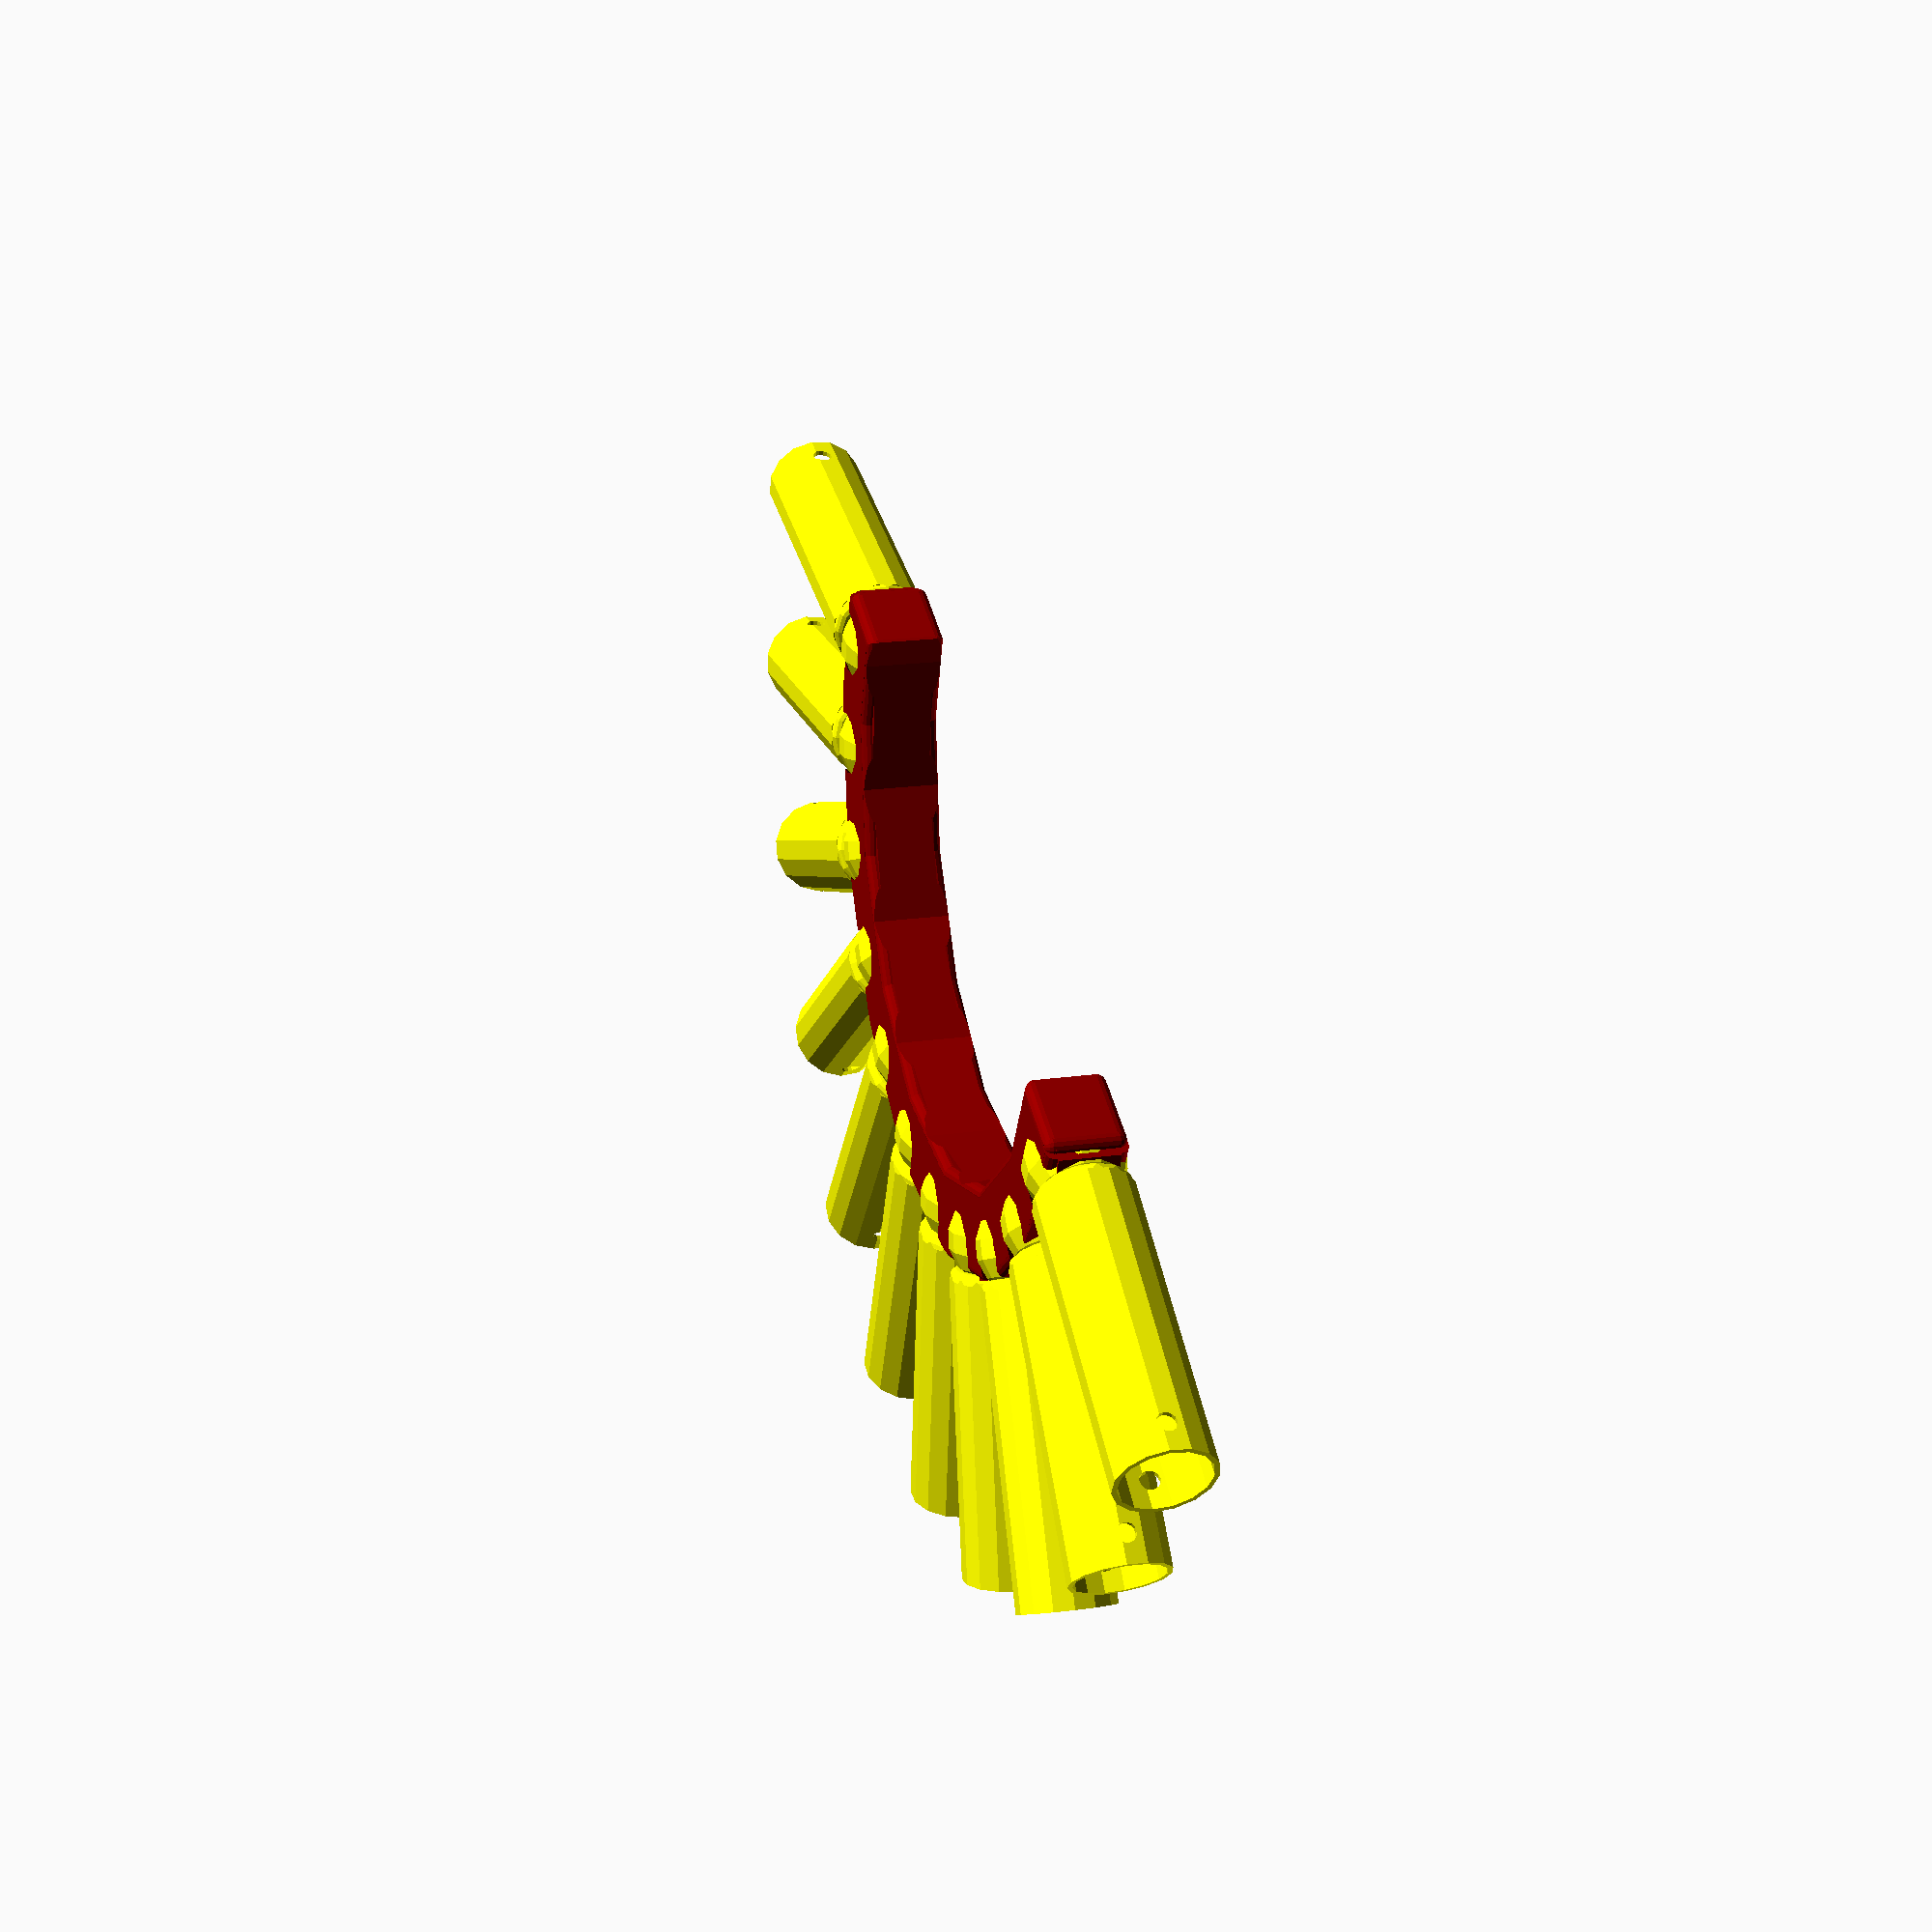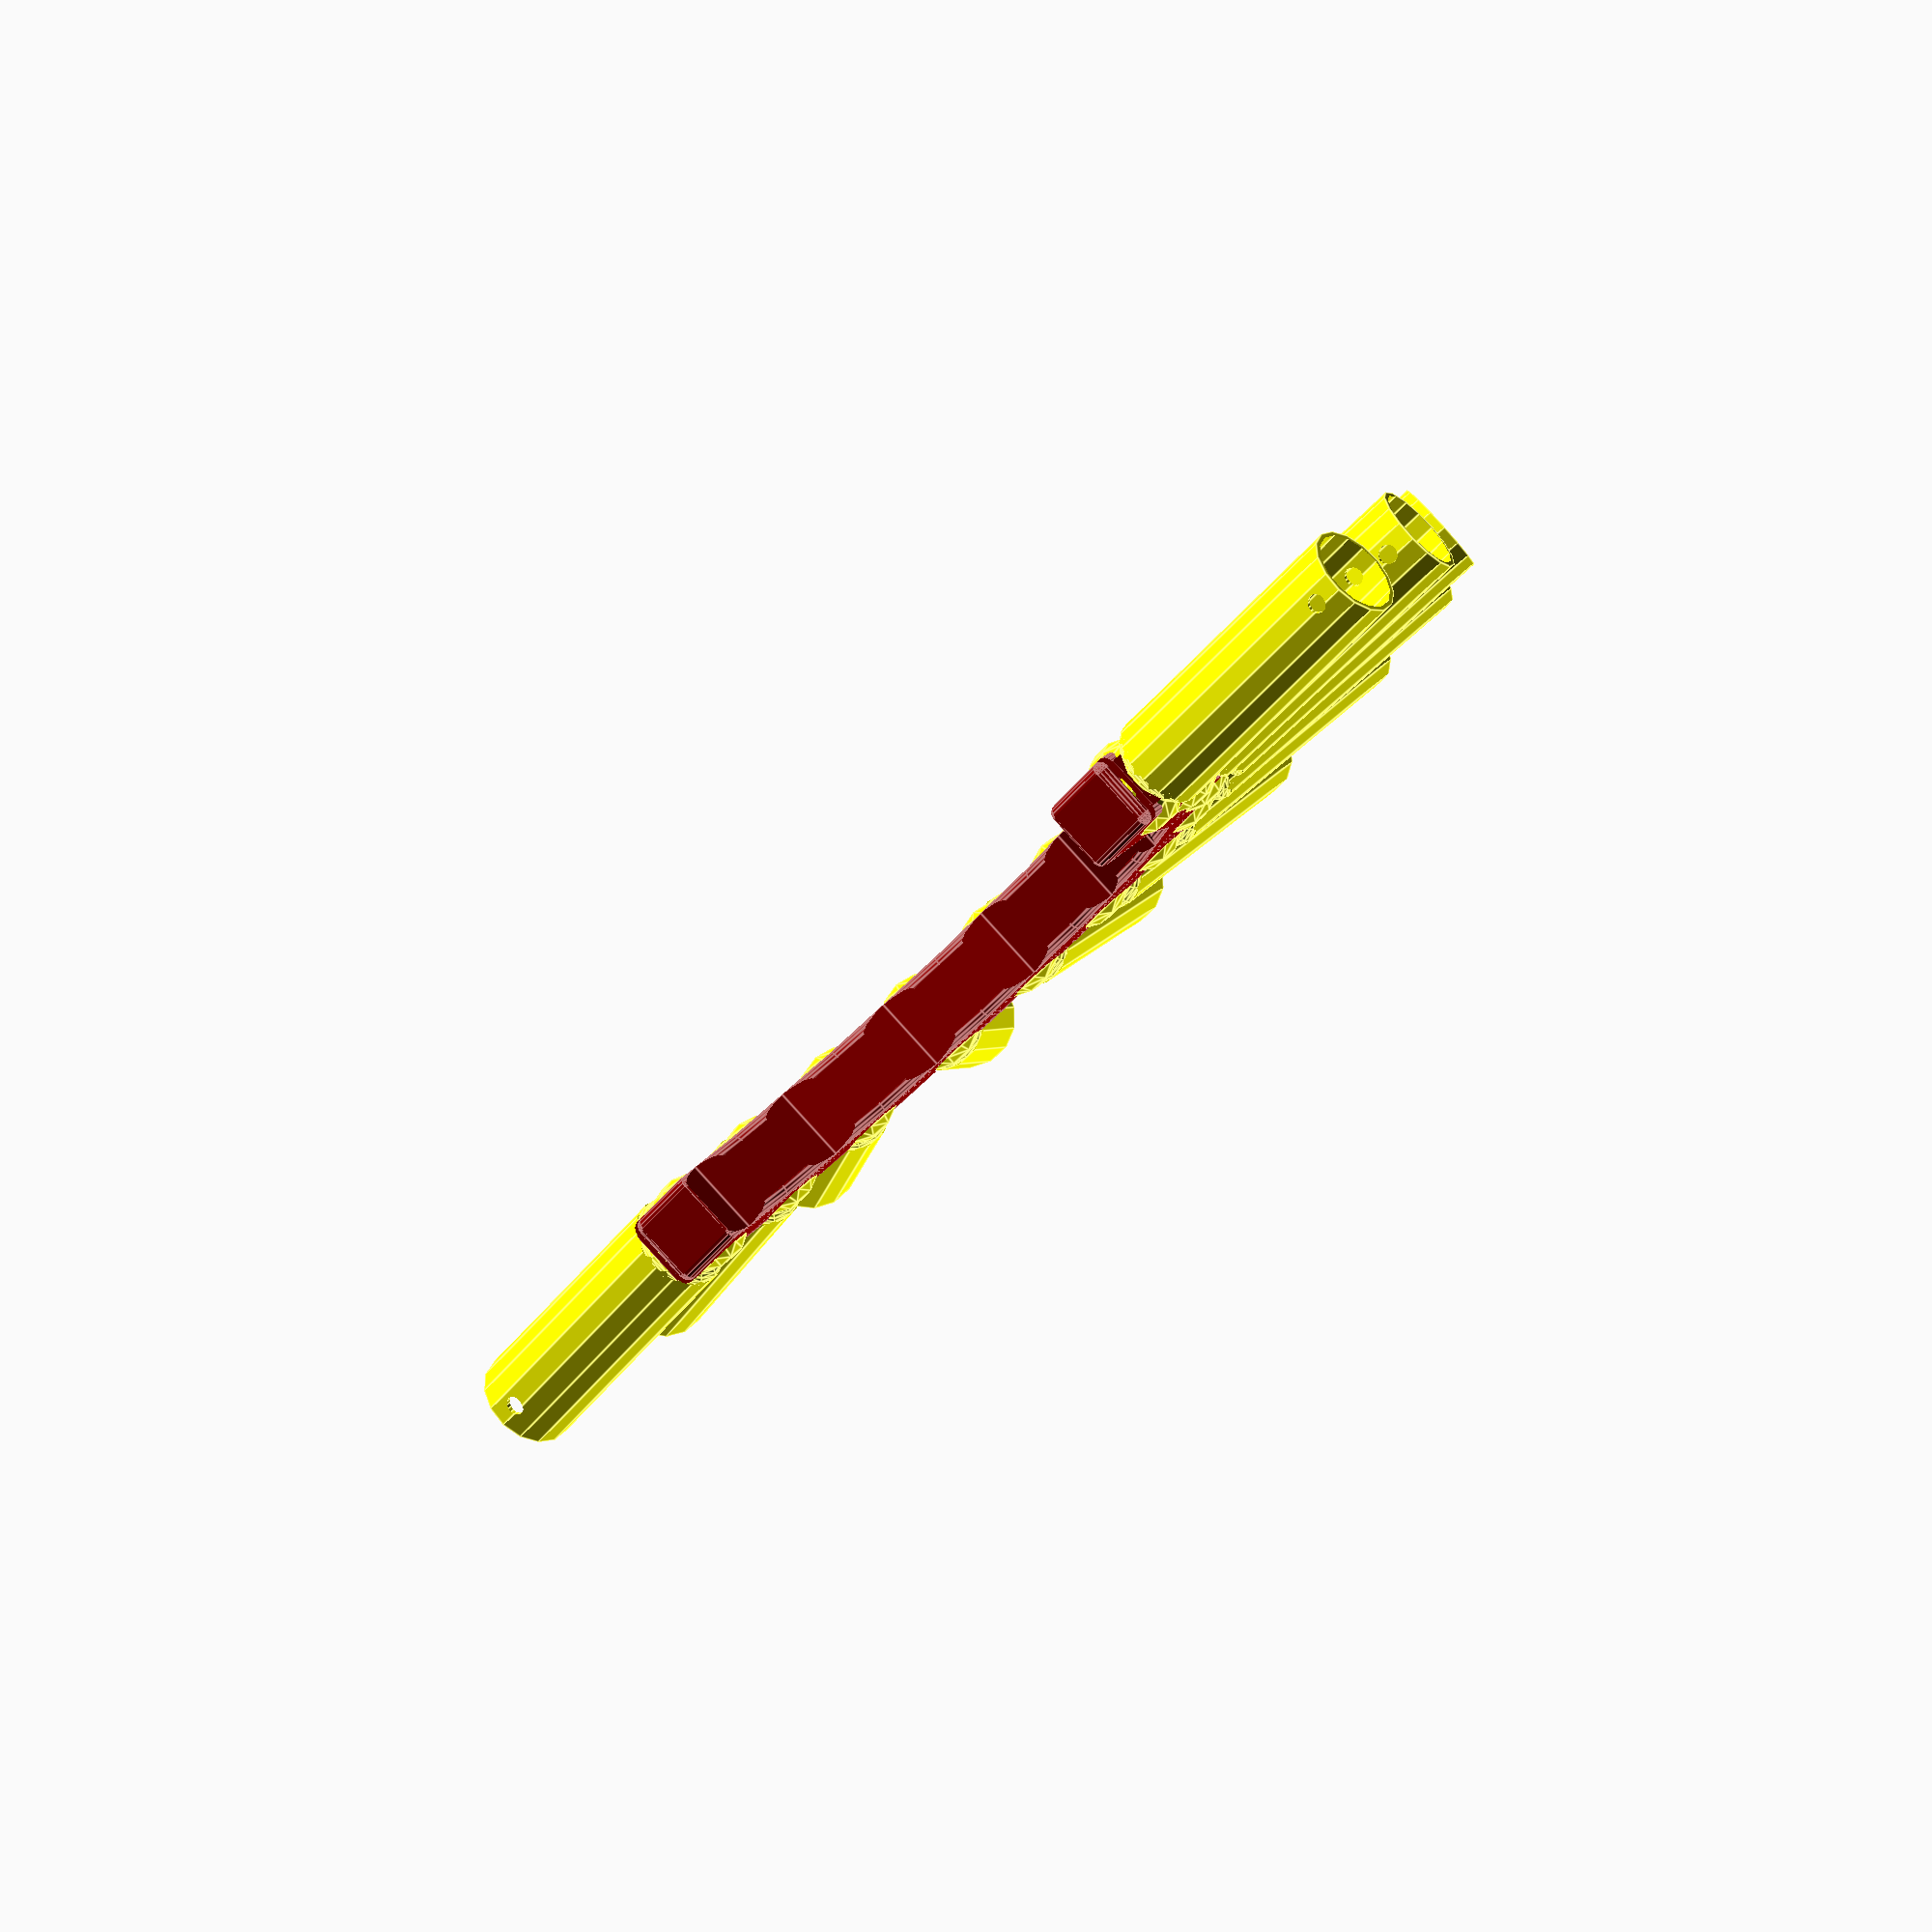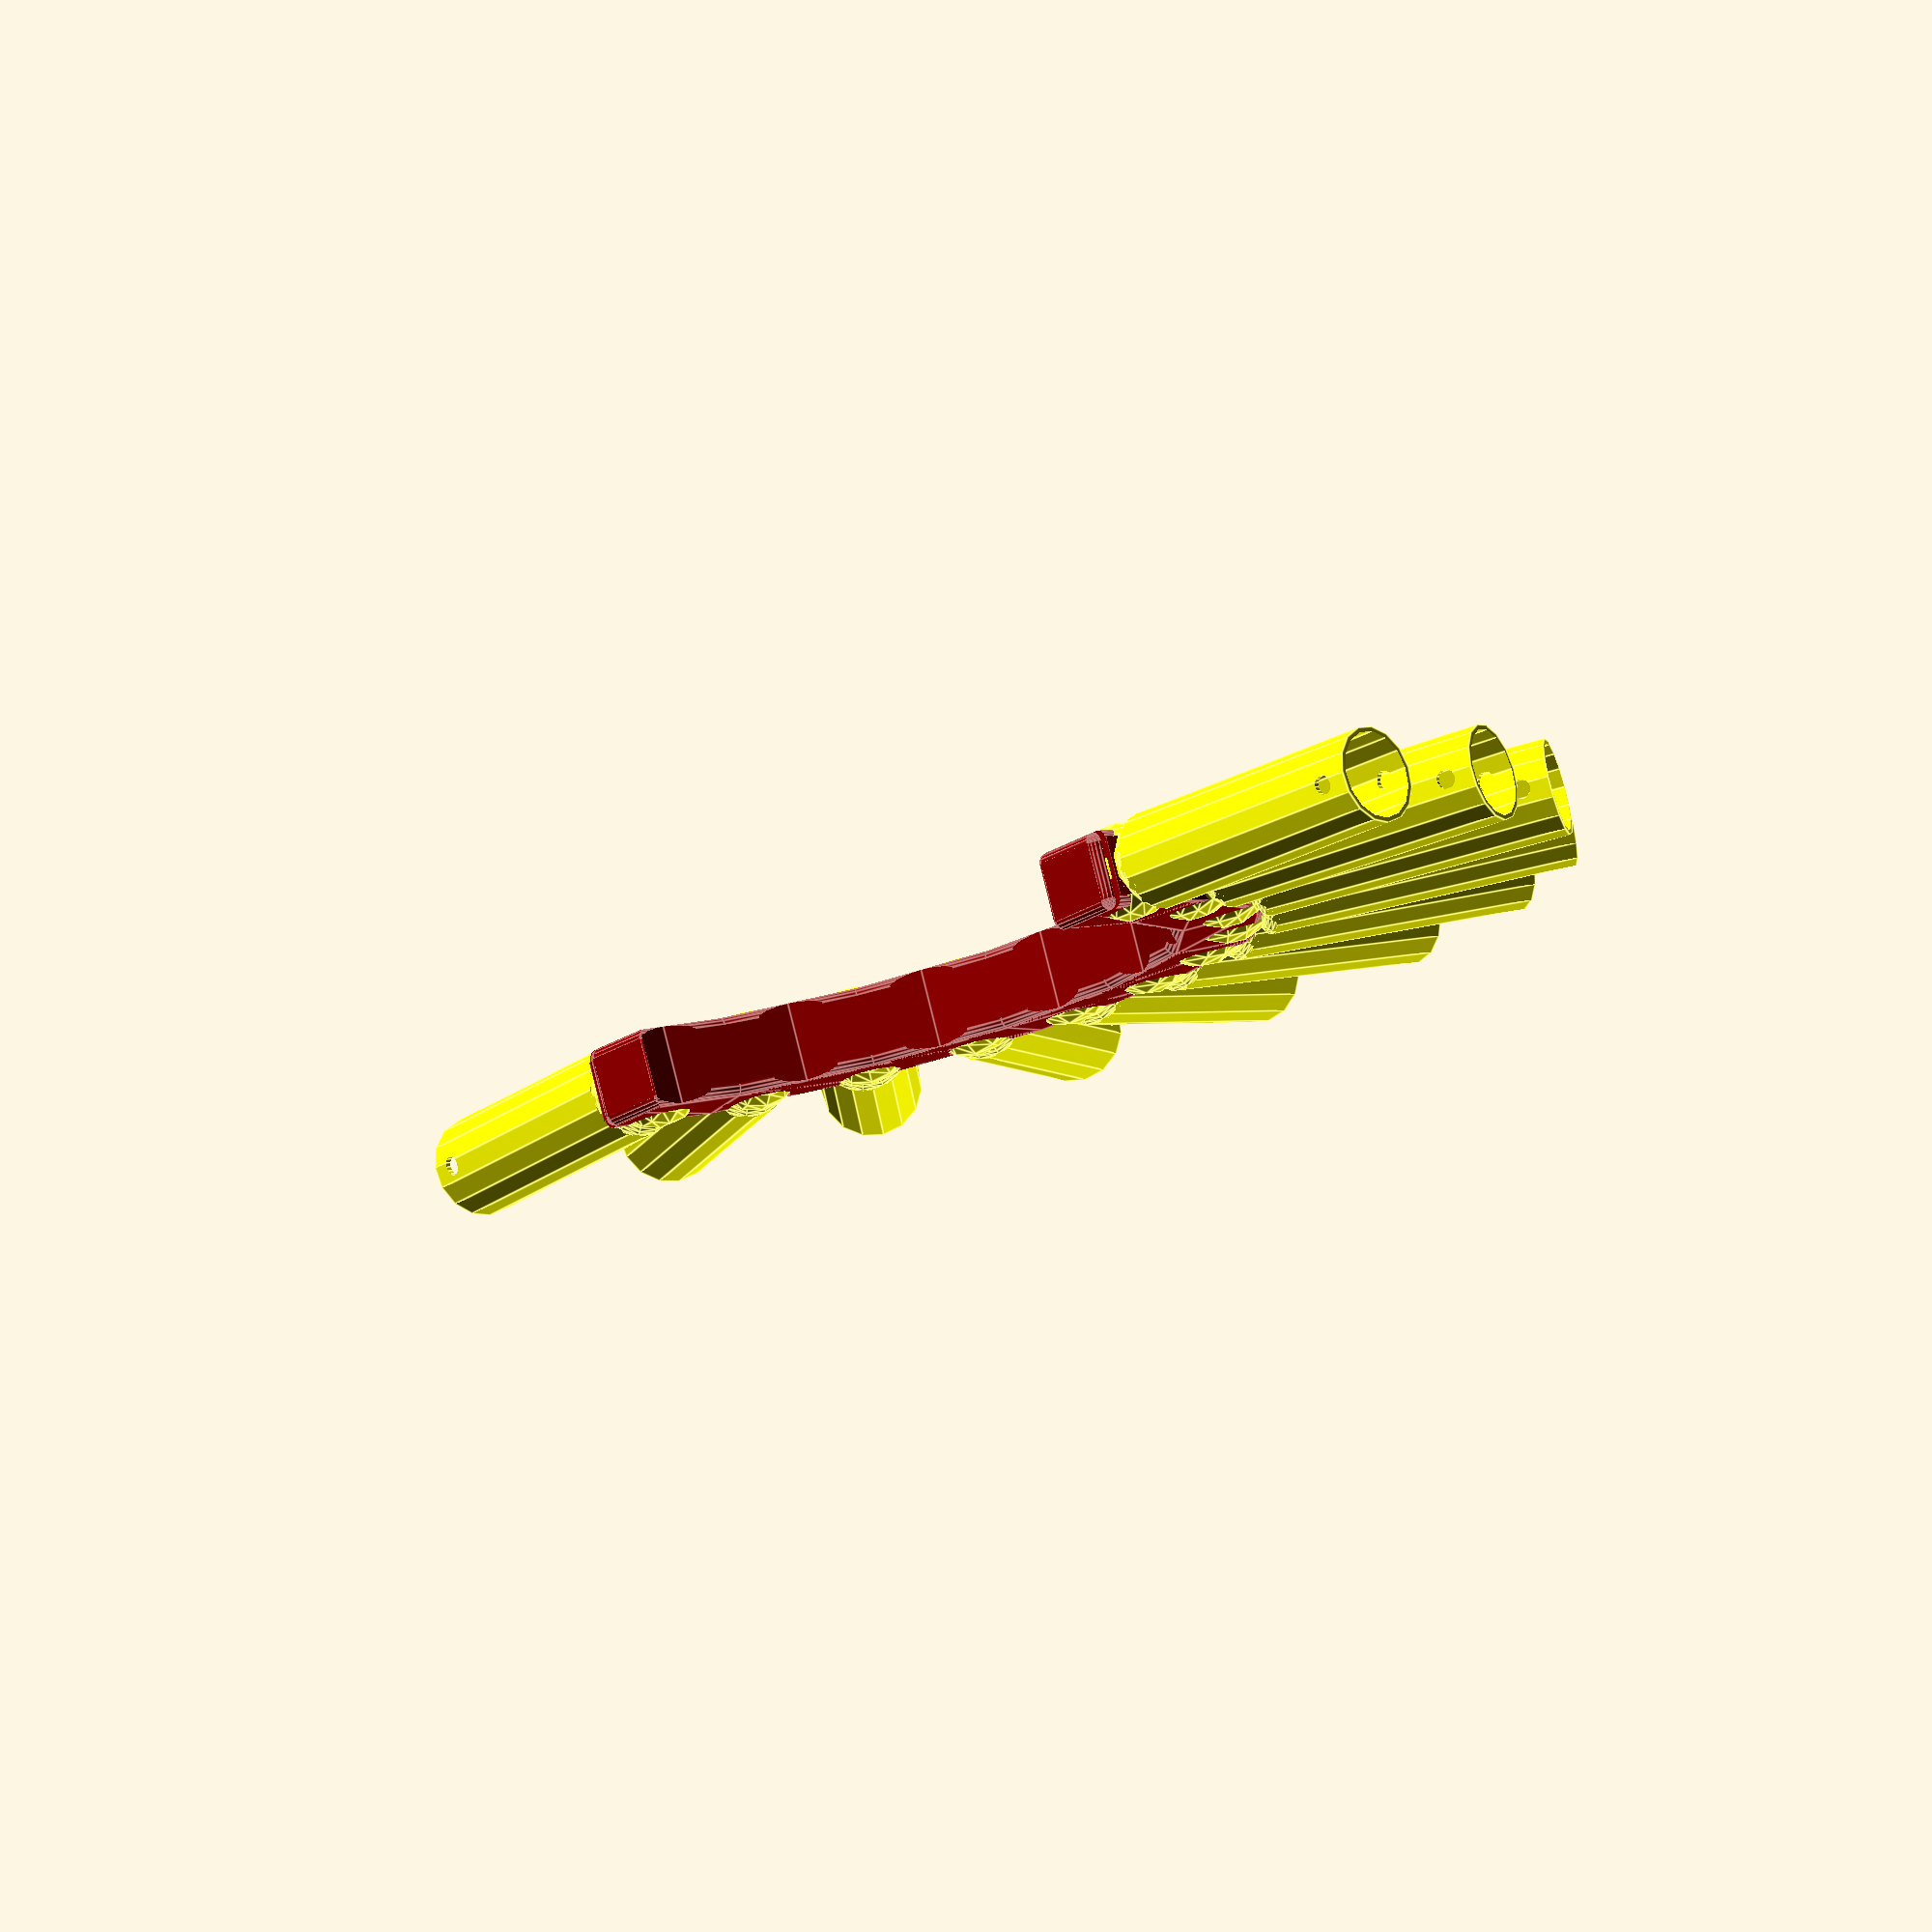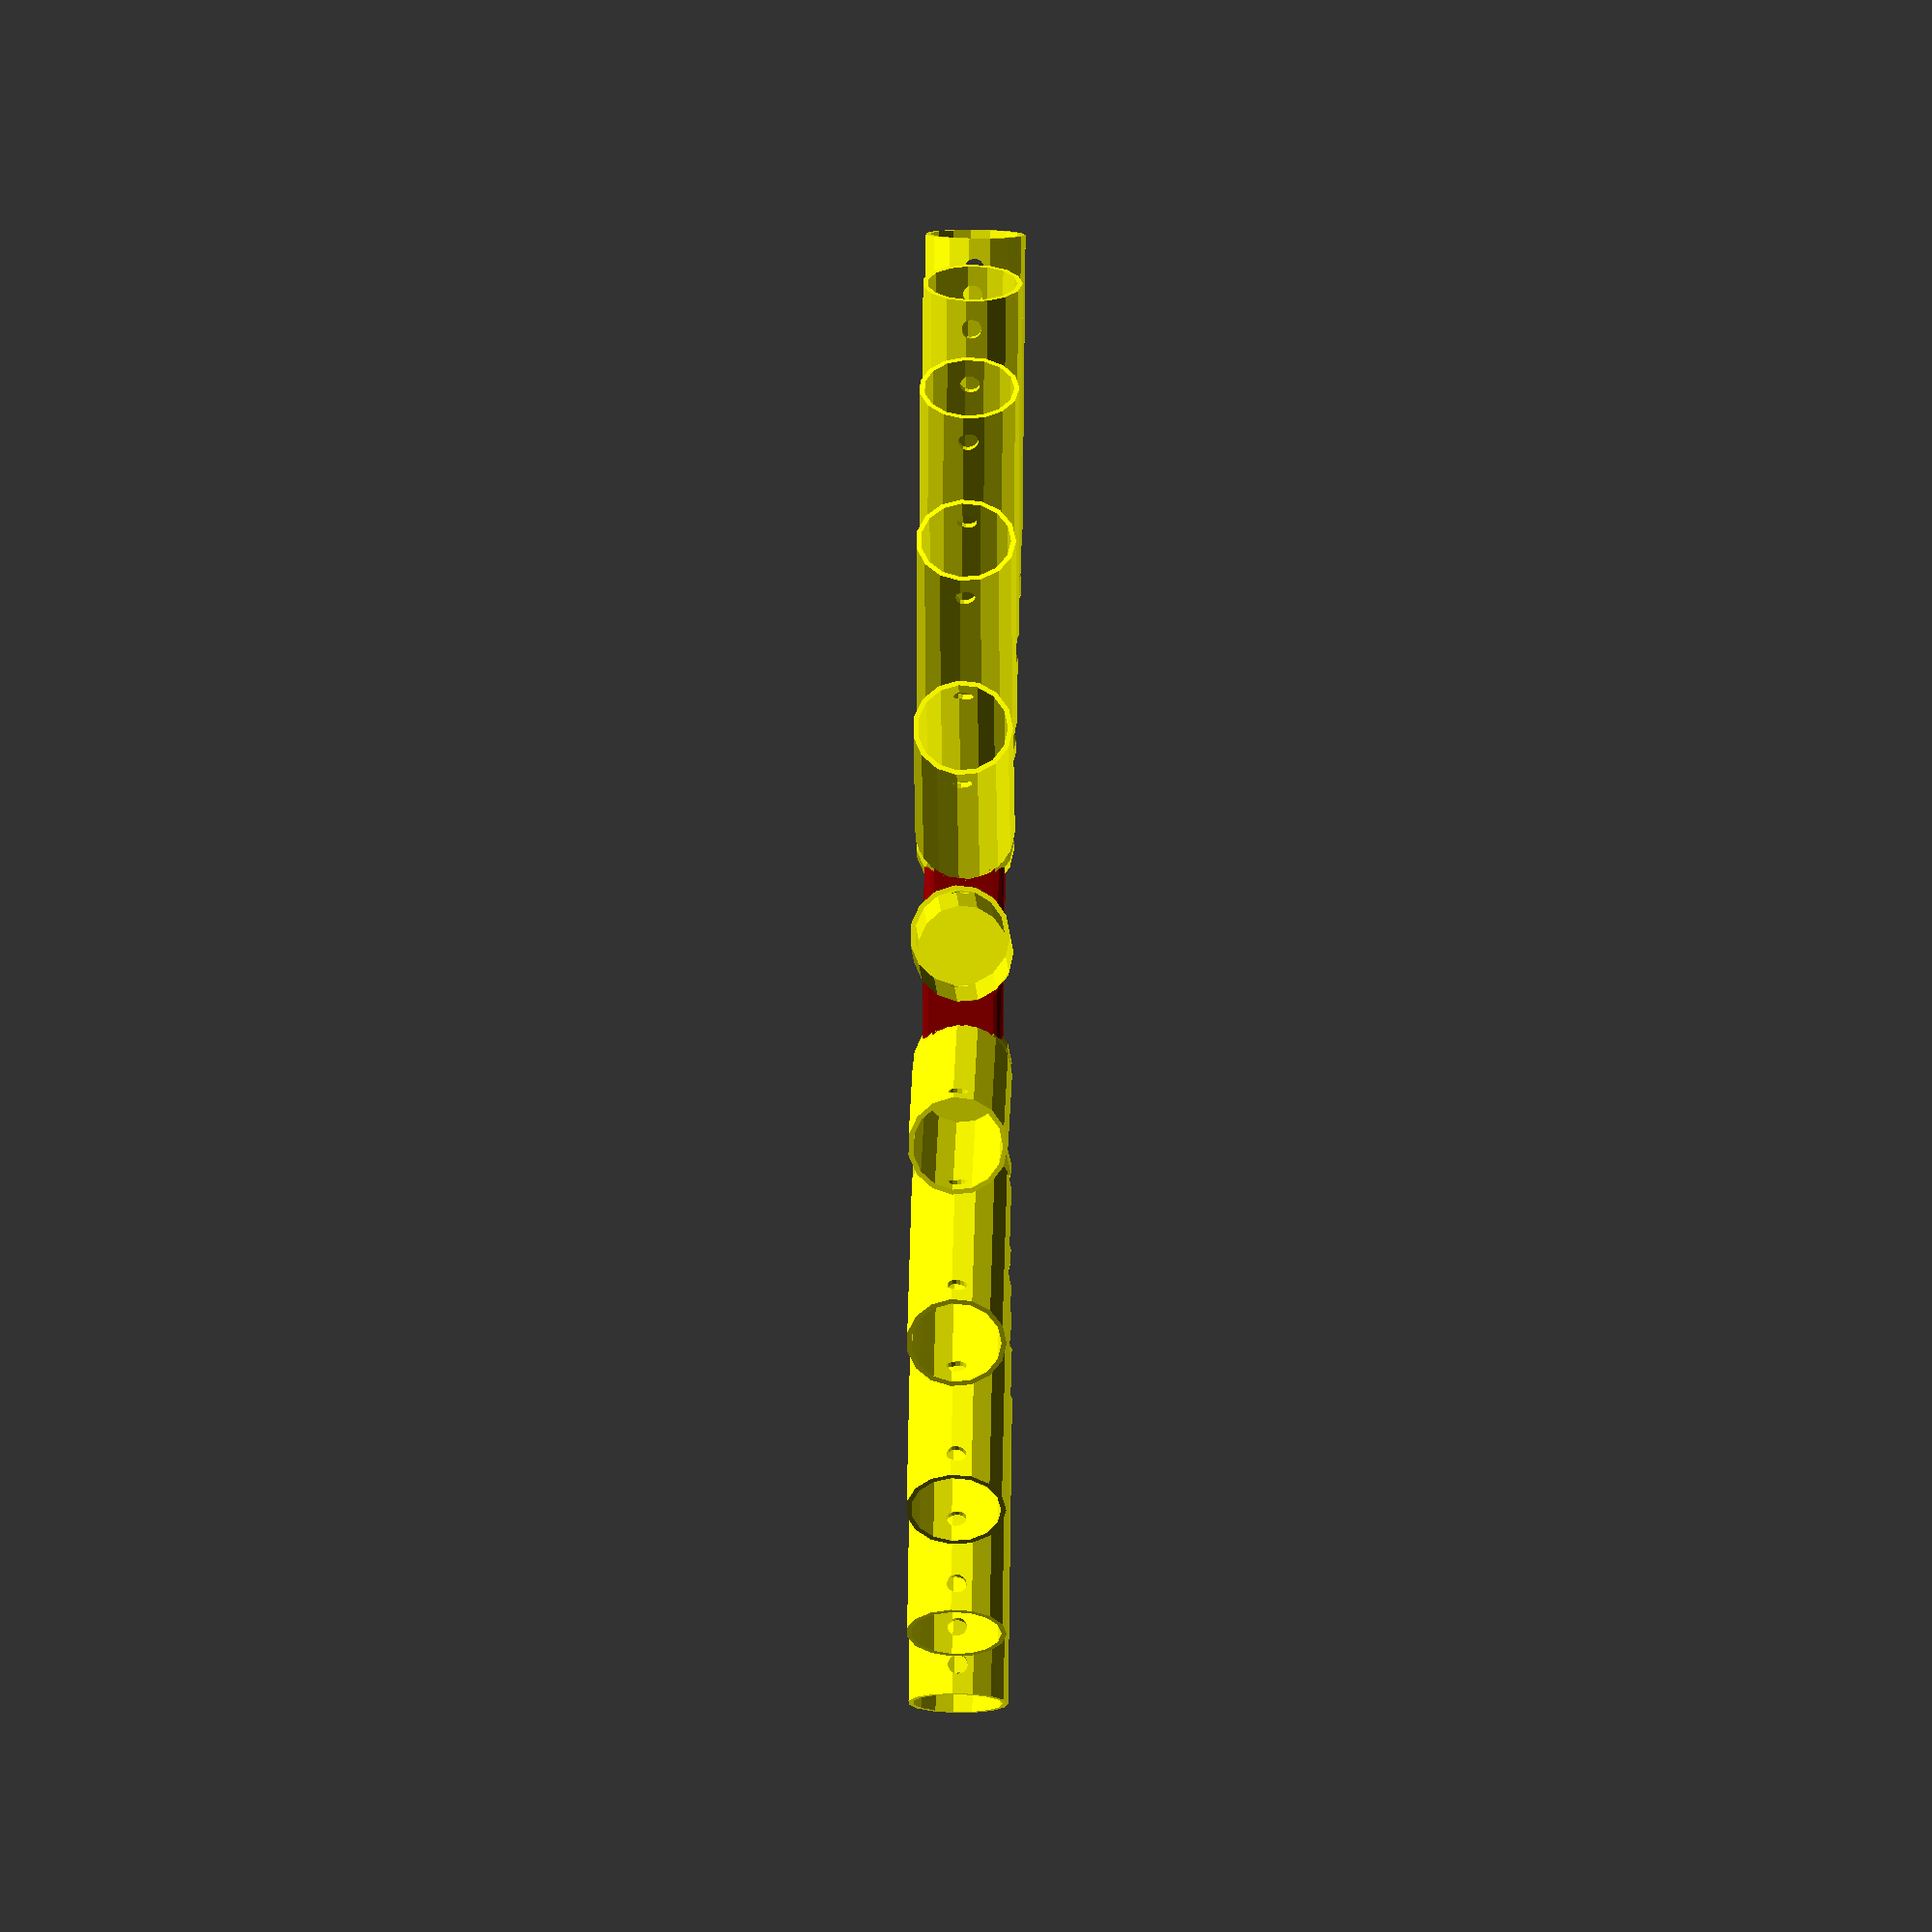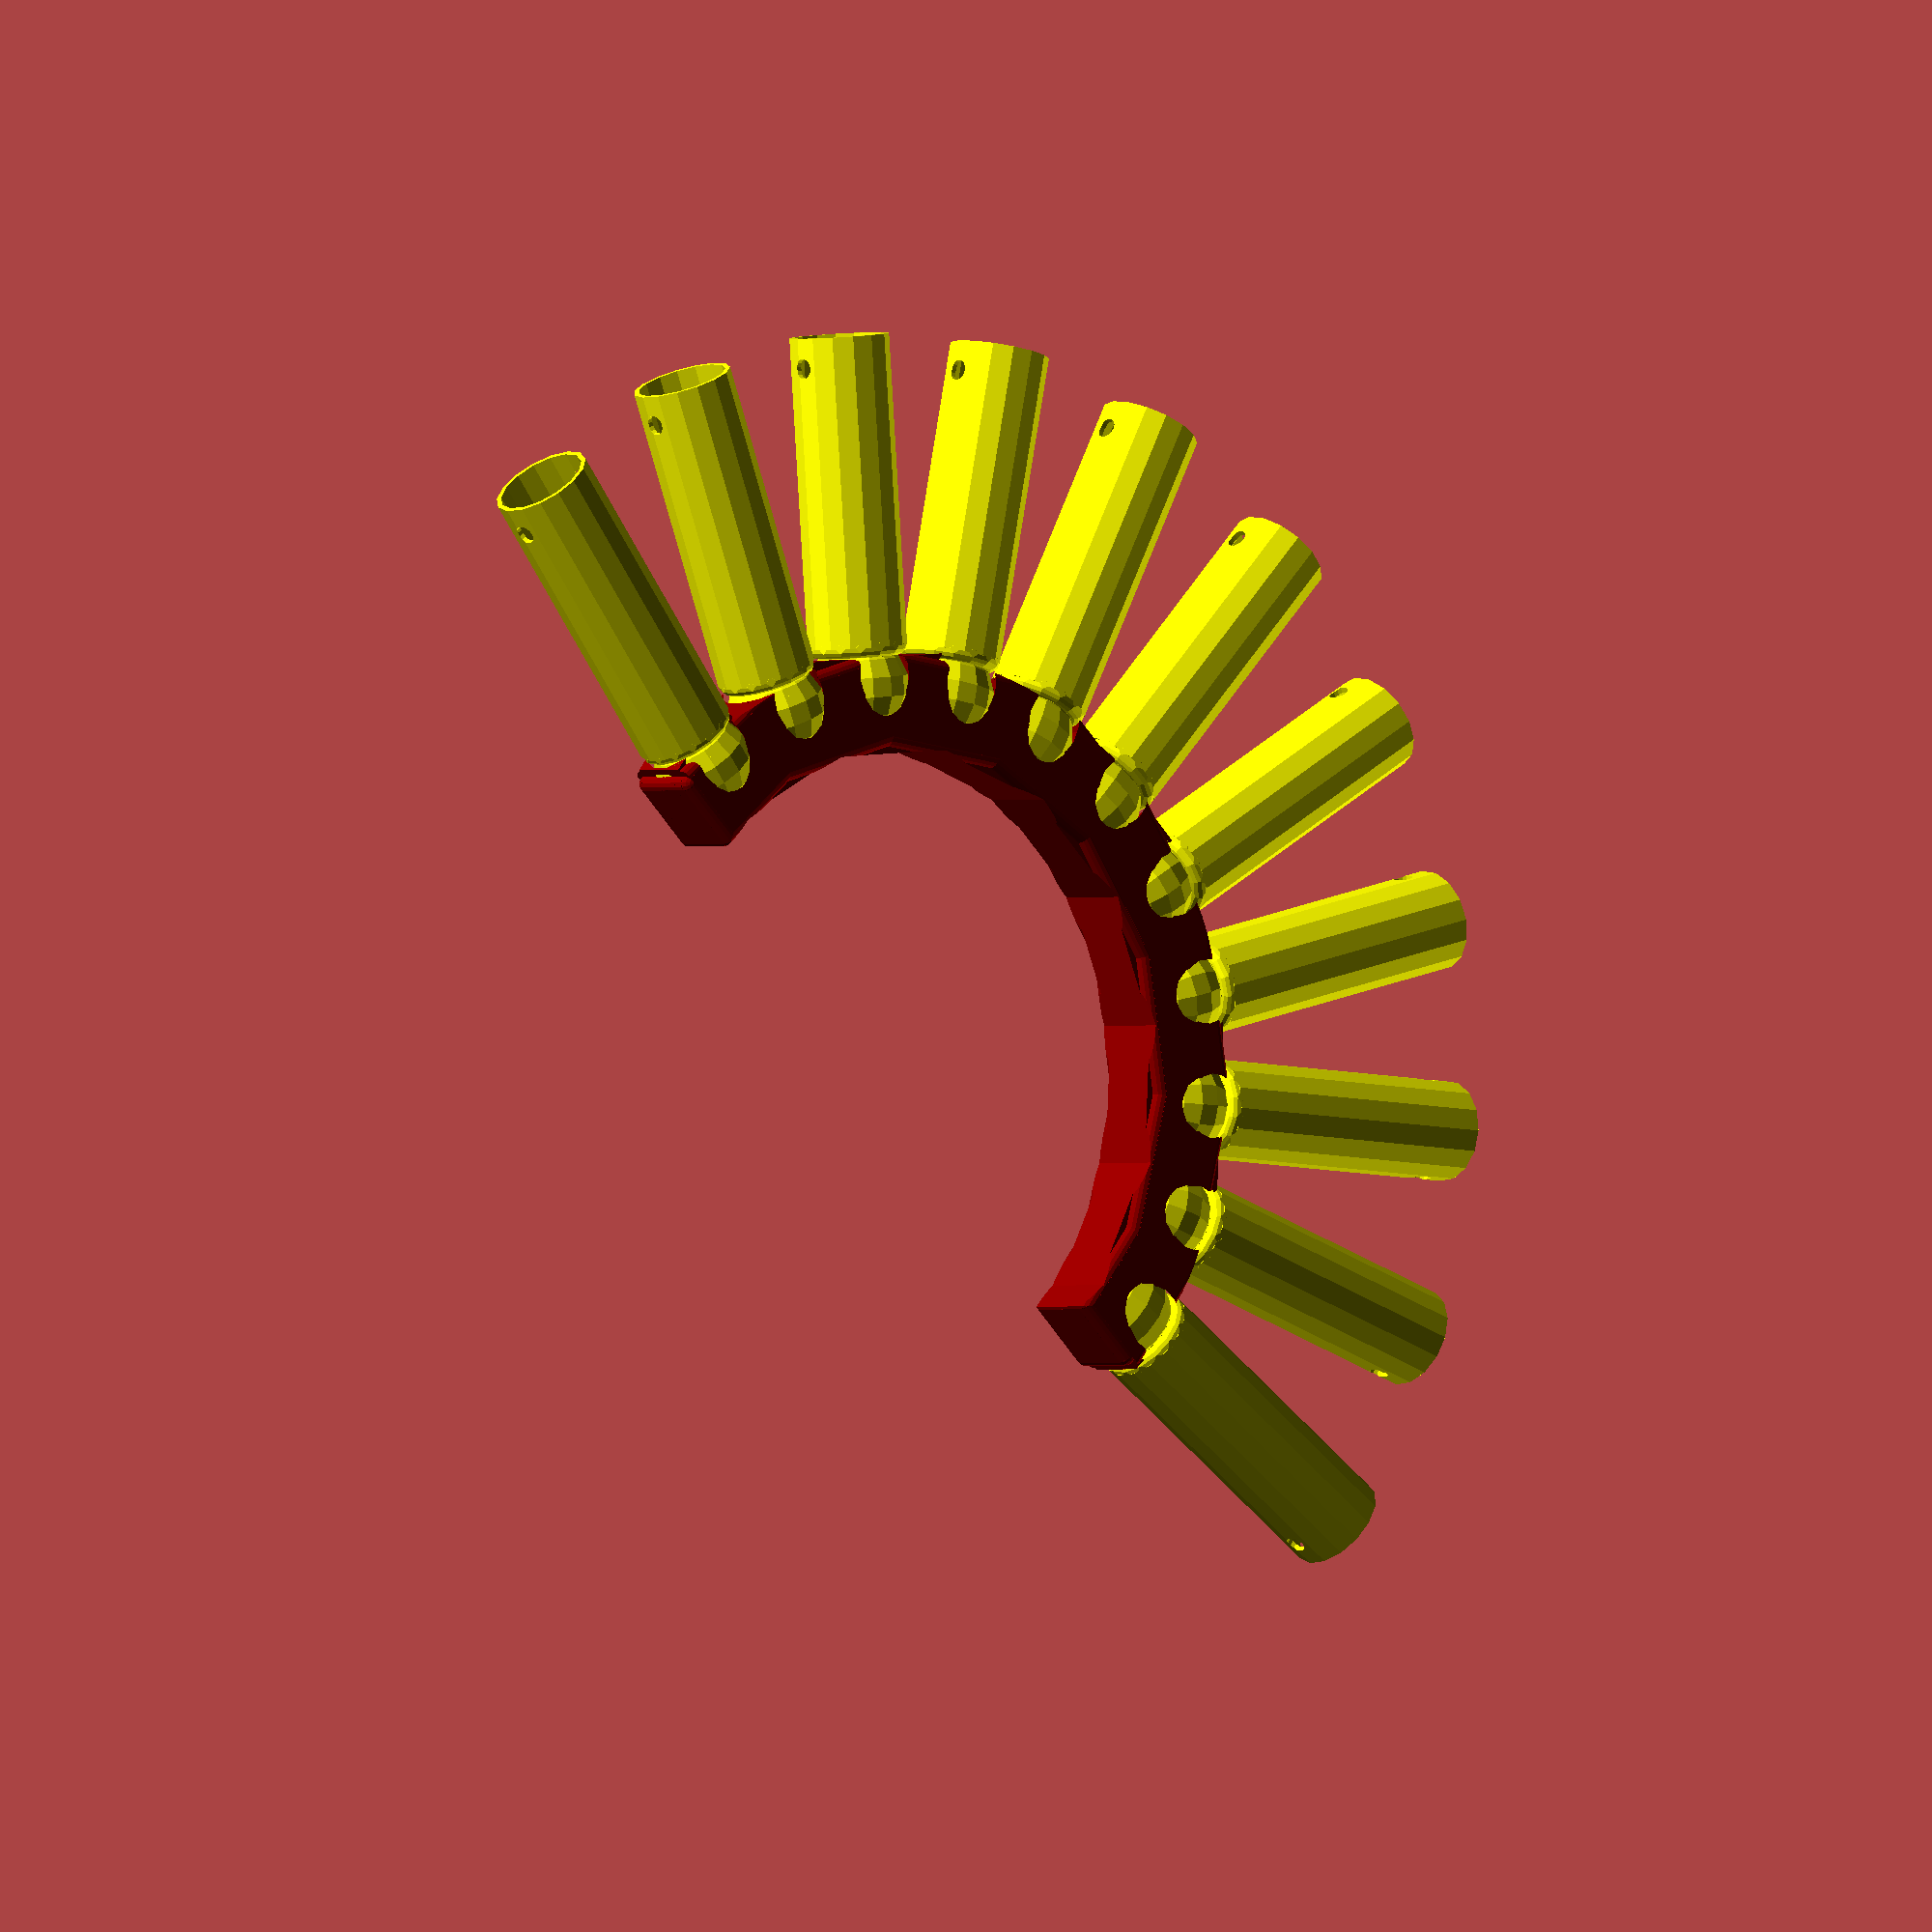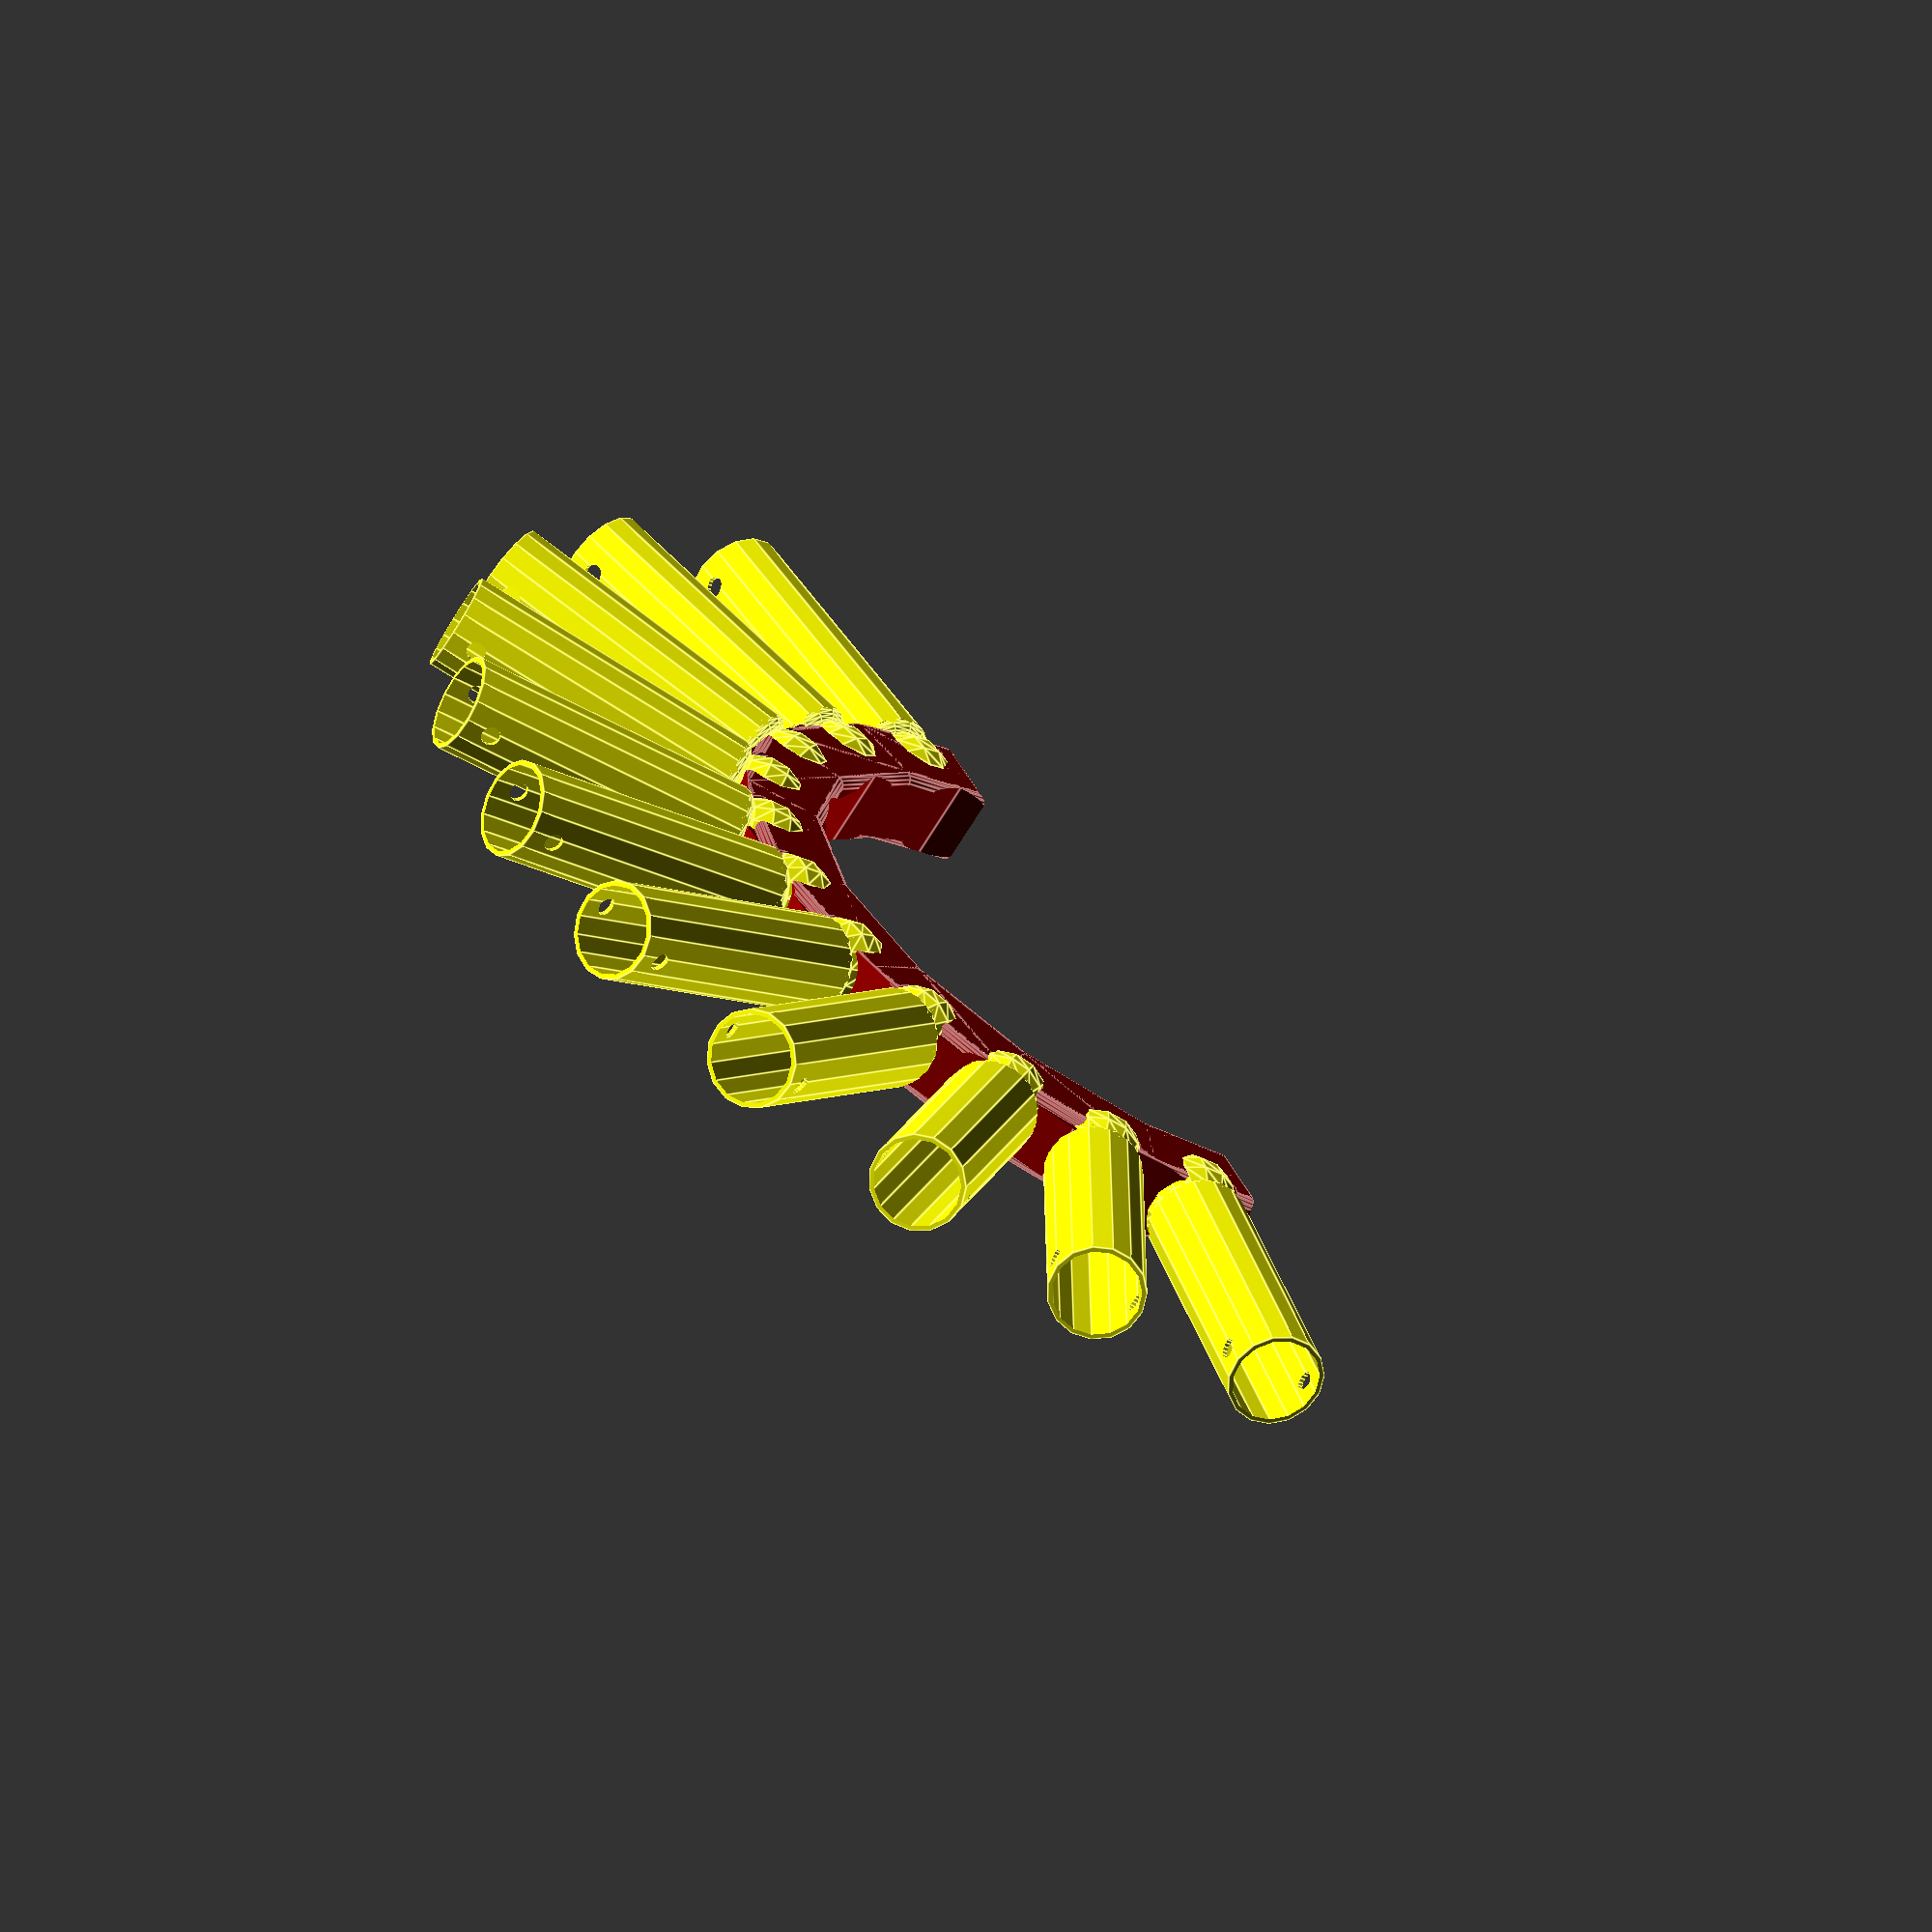
<openscad>
$fn=15;

//beamEnd(beamDiameter=7, ballDiameter=10, length=25, connectorLength=0, connectorDiameter=3, screwDiameter=2, outer=true, thickness=3, threshold=0.1);

//bottomHub(ballDiameter=10, beamCount=5, height = 10, outerCoverageShare = 0.0, thickness=2, threshold=0.0);


completeBottomPart(
	ballDiameter=10,
	ballOuterCoverageShare=0.5,
	beamCount=11,
	beamDiameter=8,
	beamEndLength=30,
	beamEndConnectorLength=-2,
	beamEndConnectorDiameter=3,
	screwDiameter=2,
	beamEndOuter=false,
	hubHeight=8,
	thickness=2,
	beamEndThreshold=0,
	ballThreshold=0.2,
	ballInnerCoverageShare=undef
);

/*
completePart(
	ballDiameter=10,
	ballOuterCoverageShare=0.5,
	beamCount=5,
	beamDiameter=8,
	beamEndLength=30,
	beamEndConnectorLength=-2,
	beamEndConnectorDiameter=3,
	screwDiameter=2,
	beamEndOuter=false,
	hubHeight=8,
	thickness=2,
	beamEndThreshold=0,
	ballThreshold=0.2,
	ballInnerCoverageShare=undef
);
*/

module completeBottomPart(
	ballDiameter,
	ballOuterCoverageShare,
	beamCount, 
	beamDiameter, 
	beamEndLength, 
	beamEndConnectorLength, 
	beamEndConnectorDiameter, 
	screwDiameter, 
	beamEndOuter=false, 
	hubHeight,
	thickness, 
	beamEndThreshold, 
	ballThreshold,
	ballInnerCoverageShare=undef 
) {
	// Hub
	color("darkred") {
		bottomHub(
			ballDiameter=ballDiameter, 
			beamCount=beamCount, 
			height=hubHeight,
			outerCoverageShare=ballOuterCoverageShare,
			thickness=thickness,
			threshold=ballThreshold,
			innerCoverageShare=ballInnerCoverageShare
		);
	}
	
	// BeamEnds
	color("yellow") {
		union() {
			for(i=[1:beamCount]) {
				rotate(a=[0,0,((((i*180)-90)/beamCount)+90)]) {
					translate([beamEndConnectorLength+beamEndLength+thickness+((ballDiameter+hubCenterDiameter(ballDiameter, (2*beamCount), thickness))/2)+ballThreshold,0,((hubHeight/2))]) {
						rotate([0,-90,0]) {
							beamEnd(
								beamDiameter=beamDiameter,
								ballDiameter=ballDiameter, 
								length=beamEndLength,
									connectorLength=beamEndConnectorLength, 
									connectorDiameter=beamEndConnectorDiameter, 
								screwDiameter=screwDiameter, 
								outer=beamEndOuter, 
								thickness=thickness, 
								threshold=beamEndThreshold
							);
						}
					}
				}
			}
		}
	}
}


module completePart(
	ballDiameter,
	ballOuterCoverageShare,
	beamCount, 
	beamDiameter, 
	beamEndLength, 
	beamEndConnectorLength, 
	beamEndConnectorDiameter, 
	screwDiameter, 
	beamEndOuter=false, 
	hubHeight,
	thickness, 
	beamEndThreshold, 
	ballThreshold,
	ballInnerCoverageShare=undef 
) {
	// Hub
	color("darkred") {
		hub(
			ballDiameter=ballDiameter, 
			beamCount=beamCount, 
			height=hubHeight,
			outerCoverageShare=ballOuterCoverageShare,
			thickness=thickness,
			threshold=ballThreshold,
			innerCoverageShare=ballInnerCoverageShare
		);
	}
	
	// BeamEnds
	color("yellow") {
		union() {
			for(i=[1:beamCount]) {
				rotate(a=[0,0,i*(360/beamCount)]) {
					translate([beamEndConnectorLength+beamEndLength+thickness+((ballDiameter+hubCenterDiameter(ballDiameter, beamCount, thickness))/2)+ballThreshold,0,((hubHeight/2))]) {
						rotate([0,-90,0]) {
							beamEnd(
								beamDiameter=beamDiameter,
								ballDiameter=ballDiameter, 
								length=beamEndLength,
									connectorLength=beamEndConnectorLength, 
									connectorDiameter=beamEndConnectorDiameter, 
								screwDiameter=screwDiameter, 
								outer=beamEndOuter, 
								thickness=thickness, 
								threshold=beamEndThreshold
							);
						}
					}
				}
			}
		}
	}
}

module bottomHub(ballDiameter, beamCount, height, outerCoverageShare, thickness, threshold, innerCoverageShare=undef) {

	rotation = beamCount % 2 == 0 ? (90/beamCount) : 0;

	beamCount = 2*beamCount;

	hubCenterDiameter = hubCenterDiameter(ballDiameter, beamCount, thickness);
	outerDiameter = outerDiameter(ballDiameter, hubCenterDiameter, outerCoverageShare);
	innerDiameter = innerDiameter(ballDiameter, hubCenterDiameter, thickness, innerCoverageShare);
	
	rotate([0,0,-rotation]) {
		difference() {
			hub(ballDiameter, beamCount, height, outerCoverageShare, thickness, threshold, innerCoverageShare=undef);
			
			rotate([0,0,rotation]) {
				union() {
					translate([0,(-outerDiameter/2)-1,-1]){
						cube([((outerDiameter/2)+1),outerDiameter+2, height+2]);
					}
					difference() {
						translate([(-thickness/2),(-outerDiameter/2)-1,-1]){
							cube([thickness+1,outerDiameter+2, height+2]);
						}
						union() {

							translate([(-thickness/2)-1,((innerDiameter+thickness)/2),(thickness/2)]) {
								cube([thickness+1, ((outerDiameter-innerDiameter)/2-thickness), height-thickness]);
							}
							translate([(-thickness/2)-1,((-outerDiameter+thickness)/2),(thickness/2)]) {
								cube([thickness+1, ((outerDiameter-innerDiameter)/2-thickness), height-thickness]);
							}

							difference() {
								translate([(-thickness/2),((outerDiameter-thickness)/2),thickness-1]){
									rotate([90,0,0]) {
										cylinder(h=outerDiameter-thickness,d=thickness);
										translate([0,height-thickness,0]) {
											cylinder(h=outerDiameter-thickness,d=thickness);
										}
									}
								}
								union() {
									translate([(-thickness/2),((innerDiameter)/2)-1,-1]) {
										cube([thickness,thickness/2+1,height+2]);
									}
									translate([(-thickness/2),((-innerDiameter)/2)-1,-1]) {
										cube([thickness,thickness/2+1,height+2]);
									}
								}
							}
							
							translate([(-thickness/2),((outerDiameter-thickness)/2),(thickness/2)]) {
								cylinder(h=height-thickness,d=thickness);
							}
							translate([(-thickness/2),((-outerDiameter+thickness)/2),(thickness/2)]) {
								cylinder(h=height-thickness,d=thickness);
							}
							translate([(-thickness/2),((innerDiameter+thickness)/2),(thickness/2)]) {
								cylinder(h=height-thickness,d=thickness);
							}
							translate([(-thickness/2),((-innerDiameter-thickness)/2),(thickness/2)]) {
								cylinder(h=height-thickness,d=thickness);
							}
							
							translate([(-thickness/2),((outerDiameter-thickness)/2),(thickness/2)]) {
								sphere(d=thickness);
							}
							translate([(-thickness/2),((-outerDiameter+thickness)/2),(thickness/2)]) {
								sphere(d=thickness);
							}
							translate([(-thickness/2),((outerDiameter-thickness)/2),height-(thickness/2)]) {
								sphere(d=thickness);
							}
							translate([(-thickness/2),((-outerDiameter+thickness)/2),height-(thickness/2)]) {
								sphere(d=thickness);
							}
							translate([(-thickness/2),((innerDiameter+thickness)/2),(thickness/2)]) {
								sphere(d=thickness);
							}
							translate([(-thickness/2),((-innerDiameter-thickness)/2),(thickness/2)]) {
								sphere(d=thickness);
							}
							translate([(-thickness/2),((innerDiameter+thickness)/2),height-(thickness/2)]) {
								sphere(d=thickness);
							}
							translate([(-thickness/2),((-innerDiameter-thickness)/2),height-(thickness/2)]) {
								sphere(d=thickness);
							}
						}
					}
				}
			}
		}
	}
}

module hub(ballDiameter, beamCount, height, outerCoverageShare, thickness, threshold, innerCoverageShare=undef) {

	ballDiameter = ballDiameter + (2*threshold);

	hubCenterDiameter = hubCenterDiameter(ballDiameter, beamCount, thickness);		
	outerDiameter = outerDiameter(ballDiameter, hubCenterDiameter, outerCoverageShare);
	innerDiameter = innerDiameter(ballDiameter, hubCenterDiameter, thickness, innerCoverageShare);
		

	translate([0,0,(height/2)]) {
		difference() {
			// Heart Piece
			union() {
				translate([0,0,(-height/2)]) {
					difference() {
						
						cylinder(h=height, d=outerDiameter);
						union() {
							translate([0,0,-1]) {
								cylinder(h=height+2, d=innerDiameter);
							}
							// Roundness
							translate([0,0,height-(thickness/2)]) {
								roundHub(outerDiameter, innerDiameter, thickness);
							}
							translate([0,0,(thickness/2)]) {
								rotate([180,0,0]) {
									roundHub(outerDiameter, innerDiameter, thickness);
								}
							}
						}
					}
				}
			}
			
			// Holes
			union() {
				for(i=[0:beamCount]) {
					rotate(a=[0,0,i*(360/beamCount)]) {
						translate([(hubCenterDiameter/2),0,0]) {
							sphere(d=ballDiameter);
						}
					}
				}
			}
		}
	}
}

module beamEnd(beamDiameter, ballDiameter, length, connectorLength, connectorDiameter, screwDiameter, outer=true, thickness, threshold) {
	beamDiameter = beamDiameter + threshold;
	
	difference() {
		union() {
			translate([0,0,length]) {
				cylinder(h=(thickness + connectorLength + (ballDiameter/2)), d=connectorDiameter);
				translate([0,0,(thickness + connectorLength + (ballDiameter/2))]) {
					sphere(d=ballDiameter);
				}
			}
			if(outer) {
				beamEndOuter(beamDiameter, length, thickness);
			} else {
				beamEndInner(beamDiameter, length, thickness);
			}
		}
		translate([0,((beamDiameter+(2*thickness))/2)+1,thickness+screwDiameter/2]) {
			rotate([90,0,0]) {
				cylinder(h=beamDiameter+(2*thickness)+2,d=screwDiameter);
			}
		}
	}
}


module beamEndOuter(beamDiameter, length, thickness) {
	difference() {
		union() {
			cylinder(h=(length + thickness), d=(beamDiameter));
			translate([0,0,length]) {
				cylinder(h=thickness, d=(beamDiameter+thickness));
			}
		}
		union() {
			translate([0,0,(length+(thickness/2))]) {
				difference() {
					cylinder(h=((thickness/2)+1), d=(beamDiameter+thickness+1));
					union() {
						rotate_extrude(convexity = 10) {
							union() {
								translate([(beamDiameter/2),0,0]) {
									circle(d=thickness);
								}
								translate([0,(-thickness/2),0]) {
									square(size=[(beamDiameter/2),thickness]);
								}
							}
						}
					}
				}
			}
		}
	}
}

module beamEndInner(beamDiameter, length, thickness) {
	difference() {
		cylinder(h=(length + thickness), d=(beamDiameter+thickness));
		union() {
			translate([0,0,-1]) {
				cylinder(h=length, d=(beamDiameter+1));
			}
			translate([0,0,(length+(thickness/2))]) {
				difference() {
					cylinder(h=((thickness/2)+1), d=(beamDiameter+thickness+1));
					union() {
						rotate_extrude(convexity = 10) {
							union() {
								translate([(beamDiameter/2),0,0]) {
									circle(d=thickness);
								}
								translate([0,(-thickness/2),0]) {
									square(size=[(beamDiameter/2),thickness]);
								}
							}
						}
					}
				}
			}
		}
	}
}

module roundHub(outerDiameter, innerDiameter, thickness) {
	difference() {
		cylinder(h=thickness+1, d=outerDiameter+2);
		union() {
			rotate_extrude(convexity = 10) {
				difference() {
					union() {
						translate([((outerDiameter-thickness)/2),0,0]) {
							circle(d=thickness);
						}
						translate([((innerDiameter+thickness)/2),0,0]) {
							circle(d=thickness);
						}
						translate([((innerDiameter+thickness)/2),(-thickness/2),0]) {
							square(size=[((outerDiameter-innerDiameter)/2)-thickness,thickness]);
						}
					}
					translate([-outerDiameter-1,(-thickness/2)-1,0]) {
						square(size=[outerDiameter+1,thickness+2]);
					}
				}
			}
		}
	}
}

function hubCenterDiameter(ballDiameter, beamCount, thickness) = (ballDiameter+(thickness/2))/(sin(180/beamCount));

function outerDiameter(ballDiameter, hubCenterDiameter, outerCoverageShare) = (hubCenterDiameter+(outerCoverageShare*ballDiameter));

function innerDiameter(ballDiameter, hubCenterDiameter, thickness, innerCoverageShare) = innerCoverageShare==undef ? (hubCenterDiameter-ballDiameter-(2*thickness)) : (hubCenterDiameter-(innerCoverageShare*ballDiameter));


</openscad>
<views>
elev=340.6 azim=246.4 roll=255.2 proj=p view=solid
elev=274.8 azim=310.6 roll=137.8 proj=o view=edges
elev=98.7 azim=39.0 roll=193.9 proj=o view=edges
elev=134.0 azim=229.0 roll=269.1 proj=o view=wireframe
elev=180.6 azim=314.7 roll=220.5 proj=o view=wireframe
elev=67.9 azim=205.4 roll=149.0 proj=o view=edges
</views>
